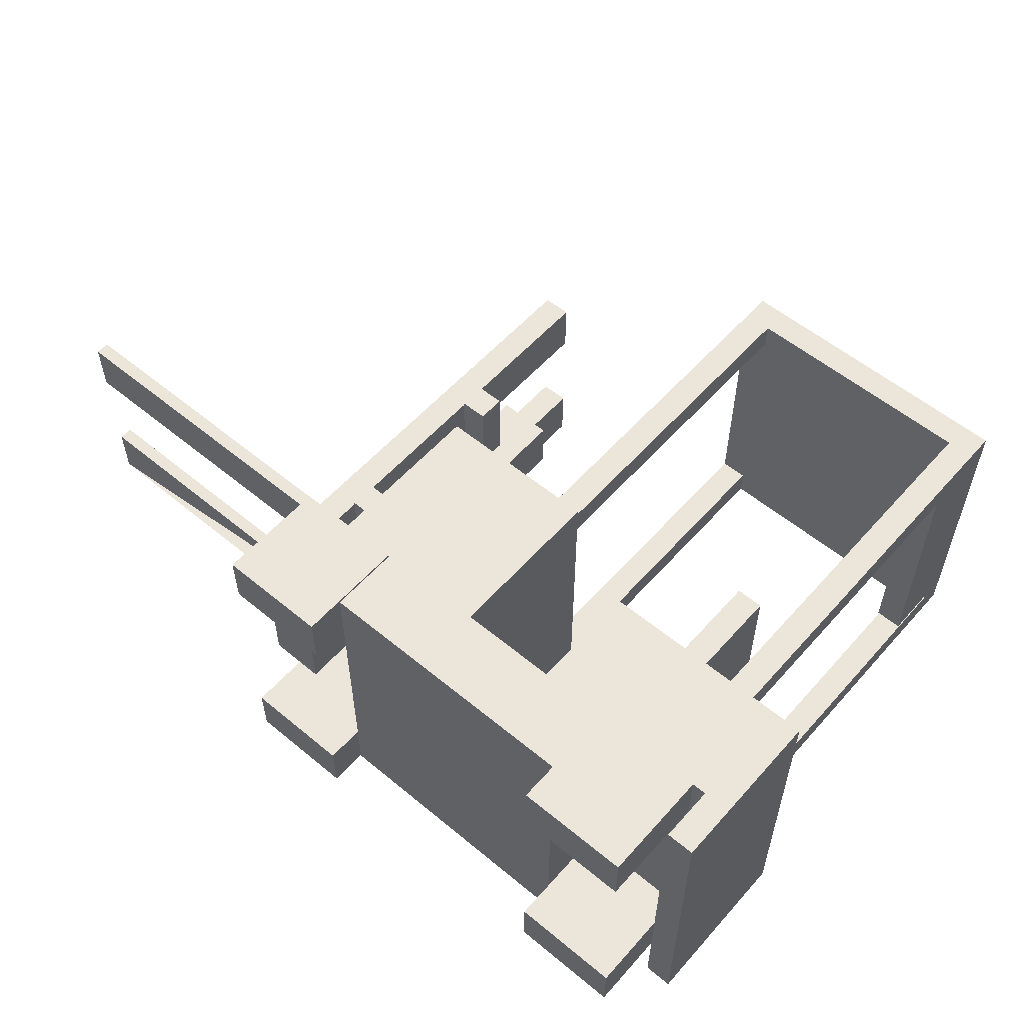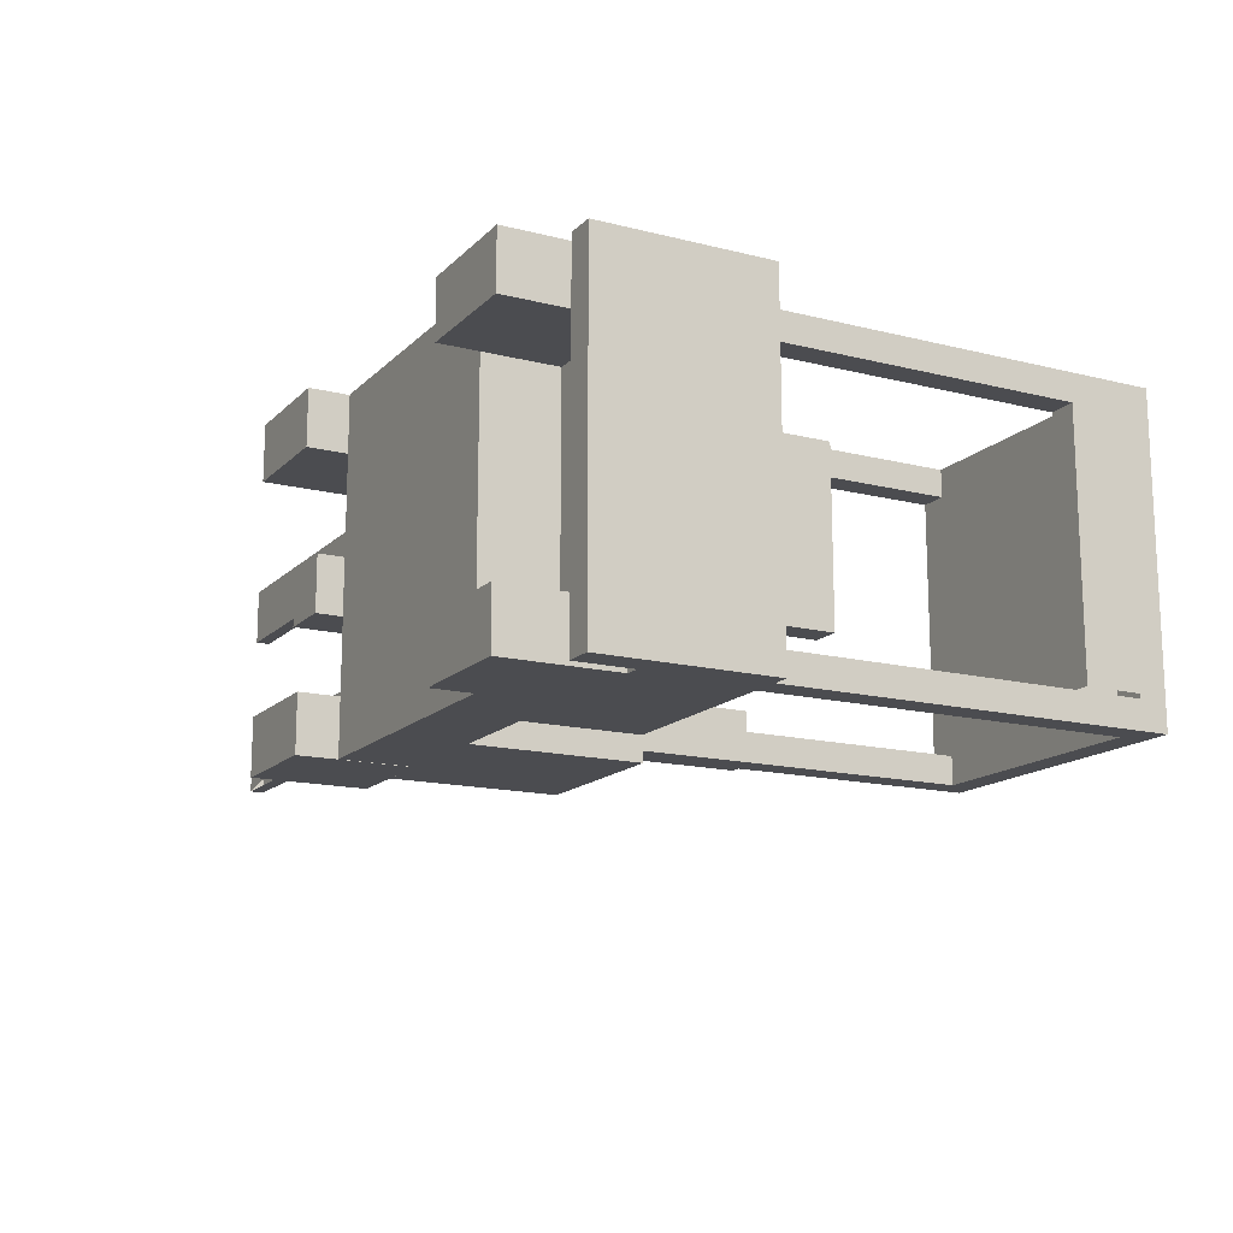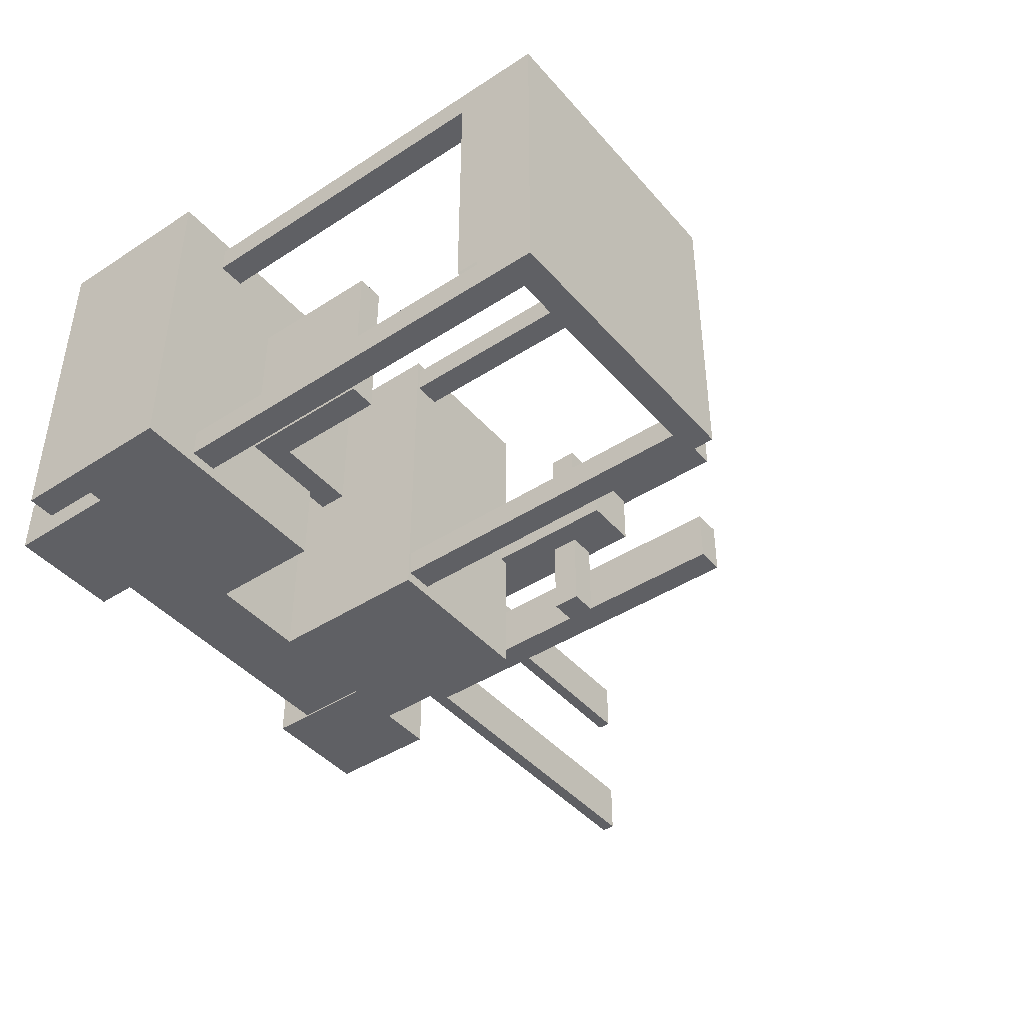
<metadata>
{"format":"obj","ext":"obj","renderer":"f3d","projection":"perspective","resolution":1024,"background":"white","views":[{"elev":55.9,"azim":-139.1,"up":"+Y"},{"elev":-15.2,"azim":-118.2,"up":"+Y"},{"elev":-43.2,"azim":-52.5,"up":"+Y"}]}
</metadata>
<code>
g ell_car
v -0.7711 -0.75 0.175
v 0.4789 0.75 0.175
v -0.7711 0.75 0.175
v 0.4789 -0.75 0.175
v -0.7711 -0.75 0.5
v 0.4789 0.75 0.5
v 0.4789 -0.75 0.5
v -0.7711 0.75 0.5
v -0.7711 0.75 0.5
v 0.4789 0.75 0.175
v 0.4789 0.75 0.5
v -0.7711 0.75 0.175
v -0.7711 -0.75 0.5
v -0.7711 0.75 0.175
v -0.7711 0.75 0.5
v -0.7711 -0.75 0.175
v 0.4789 -0.75 0.5
v -0.7711 -0.75 0.175
v -0.7711 -0.75 0.5
v 0.4789 -0.75 0.175
v 0.4789 0.75 0.5
v 0.4789 -0.75 0.175
v 0.4789 -0.75 0.5
v 0.4789 0.75 0.175
v -1.271 0.5 -2.747e-07
v -0.7711 0.75 -1.992e-07
v -1.271 0.75 -2.747e-07
v -0.7711 0.5 -1.992e-07
v -1.271 0.5 0.5
v -0.7711 0.75 0.5
v -0.7711 0.5 0.5
v -1.271 0.75 0.5
v -1.271 0.75 0.5
v -0.7711 0.75 -1.992e-07
v -0.7711 0.75 0.5
v -1.271 0.75 -2.747e-07
v -1.271 0.5 0.5
v -1.271 0.75 -2.747e-07
v -1.271 0.75 0.5
v -1.271 0.5 -2.747e-07
v -0.7711 0.5 0.5
v -1.271 0.5 -2.747e-07
v -1.271 0.5 0.5
v -0.7711 0.5 -1.992e-07
v -0.7711 0.75 0.5
v -0.7711 0.5 -1.992e-07
v -0.7711 0.5 0.5
v -0.7711 0.75 -1.992e-07
v -1.46 -0.75 0.5
v -0.4603 0.75 0.5
v -1.46 0.75 0.5
v -0.4603 -0.75 0.5
v -1.46 -0.75 1
v -0.4603 0.75 1
v -0.4603 -0.75 1
v -1.46 0.75 1
v -1.46 0.75 1
v -0.4603 0.75 0.5
v -0.4603 0.75 1
v -1.46 0.75 0.5
v -1.46 -0.75 1
v -1.46 0.75 0.5
v -1.46 0.75 1
v -1.46 -0.75 0.5
v -0.4603 -0.75 1
v -1.46 -0.75 0.5
v -1.46 -0.75 1
v -0.4603 -0.75 0.5
v -0.4603 0.75 1
v -0.4603 -0.75 0.5
v -0.4603 -0.75 1
v -0.4603 0.75 0.5
v -0.01357 -0.75 0.5
v 0.7364 0.75 0.5
v -0.01357 0.75 0.5
v 0.7364 -0.75 0.5
v -0.01357 -0.75 1.25
v 0.7364 0.75 1.25
v 0.7364 -0.75 1.25
v -0.01357 0.75 1.25
v -0.01357 0.75 1.25
v 0.7364 0.75 0.5
v 0.7364 0.75 1.25
v -0.01357 0.75 0.5
v -0.01357 -0.75 1.25
v -0.01357 0.75 0.5
v -0.01357 0.75 1.25
v -0.01357 -0.75 0.5
v 0.7364 -0.75 1.25
v -0.01357 -0.75 0.5
v -0.01357 -0.75 1.25
v 0.7364 -0.75 0.5
v 0.7364 0.75 1.25
v 0.7364 -0.75 0.5
v 0.7364 -0.75 1.25
v 0.7364 0.75 0.5
v 0.4842 0.5 -9.649e-09
v 0.9842 0.75 6.585e-08
v 0.4842 0.75 -9.649e-09
v 0.9842 0.5 6.585e-08
v 0.4842 0.5 0.5
v 0.9842 0.75 0.5
v 0.9842 0.5 0.5
v 0.4842 0.75 0.5
v 0.4842 0.75 0.5
v 0.9842 0.75 6.585e-08
v 0.9842 0.75 0.5
v 0.4842 0.75 -9.649e-09
v 0.4842 0.5 0.5
v 0.4842 0.75 -9.649e-09
v 0.4842 0.75 0.5
v 0.4842 0.5 -9.649e-09
v 0.9842 0.5 0.5
v 0.4842 0.5 -9.649e-09
v 0.4842 0.5 0.5
v 0.9842 0.5 6.585e-08
v 0.9842 0.75 0.5
v 0.9842 0.5 6.585e-08
v 0.9842 0.5 0.5
v 0.9842 0.75 6.585e-08
v 0.9315 0.238 0.5515
v 1.057 0.488 0.5515
v 0.9315 0.488 0.5515
v 1.057 0.238 0.5515
v 0.9315 0.238 2.302
v 1.057 0.488 2.302
v 1.057 0.238 2.302
v 0.9315 0.488 2.302
v 0.9315 0.488 2.302
v 1.057 0.488 0.5515
v 1.057 0.488 2.302
v 0.9315 0.488 0.5515
v 0.9315 0.238 2.302
v 0.9315 0.488 0.5515
v 0.9315 0.488 2.302
v 0.9315 0.238 0.5515
v 1.057 0.238 2.302
v 0.9315 0.238 0.5515
v 0.9315 0.238 2.302
v 1.057 0.238 0.5515
v 1.057 0.488 2.302
v 1.057 0.238 0.5515
v 1.057 0.238 2.302
v 1.057 0.488 0.5515
v 0.8054 0.5045 0.7213
v 0.9304 0.5045 0.8463
v 0.8054 0.5045 0.8463
v 0.9304 0.5045 0.7213
v 0.8054 -0.4955 0.7213
v 0.9304 -0.4955 0.8463
v 0.9304 -0.4955 0.7213
v 0.8054 -0.4955 0.8463
v 0.8054 -0.4955 0.8463
v 0.9304 0.5045 0.8463
v 0.9304 -0.4955 0.8463
v 0.8054 0.5045 0.8463
v 0.8054 -0.4955 0.7213
v 0.8054 0.5045 0.8463
v 0.8054 -0.4955 0.8463
v 0.8054 0.5045 0.7213
v 0.9304 -0.4955 0.7213
v 0.8054 0.5045 0.7213
v 0.8054 -0.4955 0.7213
v 0.9304 0.5045 0.7213
v 0.9304 -0.4955 0.8463
v 0.9304 0.5045 0.7213
v 0.9304 -0.4955 0.7213
v 0.9304 0.5045 0.8463
v 0.8054 0.5045 1.511
v 0.9304 0.5045 1.636
v 0.8054 0.5045 1.636
v 0.9304 0.5045 1.511
v 0.8054 -0.4955 1.511
v 0.9304 -0.4955 1.636
v 0.9304 -0.4955 1.511
v 0.8054 -0.4955 1.636
v 0.8054 -0.4955 1.636
v 0.9304 0.5045 1.636
v 0.9304 -0.4955 1.636
v 0.8054 0.5045 1.636
v 0.8054 -0.4955 1.511
v 0.8054 0.5045 1.636
v 0.8054 -0.4955 1.636
v 0.8054 0.5045 1.511
v 0.9304 -0.4955 1.511
v 0.8054 0.5045 1.511
v 0.8054 -0.4955 1.511
v 0.9304 0.5045 1.511
v 0.9304 -0.4955 1.636
v 0.9304 0.5045 1.511
v 0.9304 -0.4955 1.511
v 0.9304 0.5045 1.636
v 0.697 -0.1152 0.1422
v 0.947 0.1348 0.1422
v 0.697 0.1348 0.1422
v 0.947 -0.1152 0.1422
v 0.697 -0.1152 1.852
v 0.947 0.1348 1.852
v 0.947 -0.1152 1.852
v 0.697 0.1348 1.852
v 0.697 0.1348 1.852
v 0.947 0.1348 0.1422
v 0.947 0.1348 1.852
v 0.697 0.1348 0.1422
v 0.697 -0.1152 1.852
v 0.697 0.1348 0.1422
v 0.697 0.1348 1.852
v 0.697 -0.1152 0.1422
v 0.947 -0.1152 1.852
v 0.697 -0.1152 0.1422
v 0.697 -0.1152 1.852
v 0.947 -0.1152 0.1422
v 0.947 0.1348 1.852
v 0.947 -0.1152 0.1422
v 0.947 -0.1152 1.852
v 0.947 0.1348 0.1422
v 1.057 0.488 0.5515
v 1.057 0.238 0.6135
v 1.057 0.238 0.5515
v 1.057 0.488 0.6135
v 2.557 0.238 0.6135
v 2.557 0.488 0.5515
v 2.557 0.238 0.5515
v 2.557 0.488 0.6135
v 2.557 0.488 0.6135
v 1.057 0.488 0.5515
v 2.557 0.488 0.5515
v 1.057 0.488 0.6135
v 2.557 0.238 0.6135
v 1.057 0.488 0.6135
v 2.557 0.488 0.6135
v 1.057 0.238 0.6135
v 2.557 0.238 0.5515
v 1.057 0.238 0.6135
v 2.557 0.238 0.6135
v 1.057 0.238 0.5515
v 1.057 0.238 0.5515
v 2.557 0.488 0.5515
v 1.057 0.488 0.5515
v 2.557 0.238 0.5515
v -1.2 0.6977 2.741
v -1.075 0.6977 0.9907
v -1.075 0.6977 2.741
v -1.2 0.6977 0.9907
v -1.2 0.5727 2.741
v -1.2 0.6977 0.9907
v -1.2 0.6977 2.741
v -1.2 0.5727 0.9907
v -1.075 0.5727 2.741
v -1.2 0.5727 0.9907
v -1.2 0.5727 2.741
v -1.075 0.5727 0.9907
v -1.075 0.6977 2.741
v -1.075 0.5727 0.9907
v -1.075 0.5727 2.741
v -1.075 0.6977 0.9907
v 2.174e-06 0.6977 2.741
v 0.125 0.6977 1.237
v 0.125 0.6977 2.741
v 2.394e-06 0.6977 1.237
v 2.155e-06 0.5727 2.741
v 2.394e-06 0.6977 1.237
v 2.174e-06 0.6977 2.741
v 2.375e-06 0.5727 1.237
v 0.125 0.5727 2.741
v 2.375e-06 0.5727 1.237
v 2.155e-06 0.5727 2.741
v 0.125 0.5727 1.237
v 0.125 0.6977 2.741
v 0.125 0.5727 1.237
v 0.125 0.5727 2.741
v 0.125 0.6977 1.237
v -0.8476 -0.375 1.603
v -0.7226 0.375 1.603
v -0.7226 -0.375 1.603
v -0.8476 0.375 1.603
v -0.8476 0.375 1.603
v -0.7226 0.375 1.103
v -0.7226 0.375 1.603
v -0.8476 0.375 1.103
v -0.8476 -0.375 1.603
v -0.8476 0.375 1.103
v -0.8476 0.375 1.603
v -0.8476 -0.375 1.103
v -0.7226 -0.375 1.603
v -0.8476 -0.375 1.103
v -0.8476 -0.375 1.603
v -0.7226 -0.375 1.103
v -0.7226 0.375 1.603
v -0.7226 -0.375 1.103
v -0.7226 -0.375 1.603
v -0.7226 0.375 1.103
v -0.8476 -0.375 0.9784
v -0.3476 0.375 0.9784
v -0.8476 0.375 0.9784
v -0.3476 -0.375 0.9784
v -0.8476 -0.375 1.103
v -0.3476 0.375 1.103
v -0.3476 -0.375 1.103
v -0.8476 0.375 1.103
v -0.8476 0.375 1.103
v -0.3476 0.375 0.9784
v -0.3476 0.375 1.103
v -0.8476 0.375 0.9784
v -0.8476 -0.375 1.103
v -0.8476 0.375 0.9784
v -0.8476 0.375 1.103
v -0.8476 -0.375 0.9784
v -0.3476 -0.375 1.103
v -0.8476 -0.375 0.9784
v -0.8476 -0.375 1.103
v -0.3476 -0.375 0.9784
v -0.3476 0.375 1.103
v -0.3476 -0.375 0.9784
v -0.3476 -0.375 1.103
v -0.3476 0.375 0.9784
v 0.125 -0.6977 2.741
v 0.125 0.6977 2.866
v 0.125 0.6977 2.741
v 0.125 -0.6977 2.866
v -1.2 -0.6977 2.741
v -1.2 0.6977 2.866
v -1.2 -0.6977 2.866
v -1.2 0.6977 2.741
v -1.2 0.6977 2.741
v 0.125 0.6977 2.866
v -1.2 0.6977 2.866
v 0.125 0.6977 2.741
v -1.2 -0.6977 2.741
v 0.125 0.6977 2.741
v -1.2 0.6977 2.741
v 0.125 -0.6977 2.741
v -1.2 -0.6977 2.866
v 0.125 -0.6977 2.741
v -1.2 -0.6977 2.741
v 0.125 -0.6977 2.866
v -1.2 0.6977 2.866
v 0.125 -0.6977 2.866
v -1.2 -0.6977 2.866
v 0.125 0.6977 2.866
v -1.2 -0.5523 2.491
v -1.2 0.5727 2.741
v -1.2 -0.5523 2.741
v -1.2 0.5727 2.491
v -1.075 -0.5523 2.491
v -1.2 0.5727 2.491
v -1.2 -0.5523 2.491
v -1.075 0.5727 2.491
v -1.075 -0.5523 2.741
v -1.075 0.5727 2.491
v -1.075 -0.5523 2.491
v -1.075 0.5727 2.741
v -1.46 -0.75 0.25
v -1.335 0.75 0.25
v -1.46 0.75 0.25
v -1.335 -0.75 0.25
v -1.46 0.75 0.5
v -1.335 0.75 0.25
v -1.335 0.75 0.5
v -1.46 0.75 0.25
v -1.46 0.75 0.25
v -1.46 -0.75 0.5
v -1.46 -0.75 0.25
v -1.46 0.75 0.5
v -1.335 -0.75 0.5
v -1.46 -0.75 0.25
v -1.46 -0.75 0.5
v -1.335 -0.75 0.25
v -1.335 0.75 0.5
v -1.335 -0.75 0.25
v -1.335 -0.75 0.5
v -1.335 0.75 0.25
v -1.271 -0.5 -2.747e-07
v -0.7711 -0.75 -1.992e-07
v -0.7711 -0.5 -1.992e-07
v -1.271 -0.75 -2.747e-07
v -1.271 -0.5 0.5
v -0.7711 -0.75 0.5
v -1.271 -0.75 0.5
v -0.7711 -0.5 0.5
v -1.271 -0.75 0.5
v -0.7711 -0.75 -1.992e-07
v -1.271 -0.75 -2.747e-07
v -0.7711 -0.75 0.5
v -1.271 -0.5 0.5
v -1.271 -0.75 -2.747e-07
v -1.271 -0.5 -2.747e-07
v -1.271 -0.75 0.5
v -0.7711 -0.5 0.5
v -1.271 -0.5 -2.747e-07
v -0.7711 -0.5 -1.992e-07
v -1.271 -0.5 0.5
v -0.7711 -0.75 0.5
v -0.7711 -0.5 -1.992e-07
v -0.7711 -0.75 -1.992e-07
v -0.7711 -0.5 0.5
v 0.4842 -0.5 -9.649e-09
v 0.9842 -0.75 6.585e-08
v 0.9842 -0.5 6.585e-08
v 0.4842 -0.75 -9.649e-09
v 0.4842 -0.5 0.5
v 0.9842 -0.75 0.5
v 0.4842 -0.75 0.5
v 0.9842 -0.5 0.5
v 0.4842 -0.75 0.5
v 0.9842 -0.75 6.585e-08
v 0.4842 -0.75 -9.649e-09
v 0.9842 -0.75 0.5
v 0.4842 -0.5 0.5
v 0.4842 -0.75 -9.649e-09
v 0.4842 -0.5 -9.649e-09
v 0.4842 -0.75 0.5
v 0.9842 -0.5 0.5
v 0.4842 -0.5 -9.649e-09
v 0.9842 -0.5 6.585e-08
v 0.4842 -0.5 0.5
v 0.9842 -0.75 0.5
v 0.9842 -0.5 6.585e-08
v 0.9842 -0.75 6.585e-08
v 0.9842 -0.5 0.5
v 0.9315 -0.238 0.5515
v 1.057 -0.488 0.5515
v 1.057 -0.238 0.5515
v 0.9315 -0.488 0.5515
v 0.9315 -0.238 2.302
v 1.057 -0.488 2.302
v 0.9315 -0.488 2.302
v 1.057 -0.238 2.302
v 0.9315 -0.488 2.302
v 1.057 -0.488 0.5515
v 0.9315 -0.488 0.5515
v 1.057 -0.488 2.302
v 0.9315 -0.238 2.302
v 0.9315 -0.488 0.5515
v 0.9315 -0.238 0.5515
v 0.9315 -0.488 2.302
v 1.057 -0.238 2.302
v 0.9315 -0.238 0.5515
v 1.057 -0.238 0.5515
v 0.9315 -0.238 2.302
v 1.057 -0.488 2.302
v 1.057 -0.238 0.5515
v 1.057 -0.488 0.5515
v 1.057 -0.238 2.302
v 1.057 -0.488 0.5515
v 1.057 -0.238 0.6135
v 1.057 -0.488 0.6135
v 2.557 -0.238 0.6135
v 2.557 -0.488 0.5515
v 2.557 -0.488 0.6135
v 2.557 -0.238 0.5515
v 2.557 -0.488 0.6135
v 1.057 -0.488 0.5515
v 1.057 -0.488 0.6135
v 2.557 -0.488 0.5515
v 2.557 -0.238 0.6135
v 1.057 -0.488 0.6135
v 1.057 -0.238 0.6135
v 2.557 -0.488 0.6135
v 2.557 -0.238 0.5515
v 1.057 -0.238 0.6135
v 1.057 -0.238 0.5515
v 2.557 -0.238 0.6135
v 1.057 -0.238 0.5515
v 2.557 -0.488 0.5515
v 2.557 -0.238 0.5515
v -1.2 -0.6977 2.741
v -1.075 -0.6977 0.9907
v -1.2 -0.6977 0.9907
v -1.075 -0.6977 2.741
v -1.2 -0.5727 2.741
v -1.2 -0.6977 0.9907
v -1.2 -0.5727 0.9907
v -1.2 -0.6977 2.741
v -1.075 -0.5727 2.741
v -1.2 -0.5727 0.9907
v -1.075 -0.5727 0.9907
v -1.2 -0.5727 2.741
v -1.075 -0.6977 2.741
v -1.075 -0.5727 0.9907
v -1.075 -0.6977 0.9907
v -1.075 -0.5727 2.741
v 1.965e-06 -0.6977 2.741
v 0.125 -0.6977 1.237
v 2.184e-06 -0.6977 1.237
v 0.125 -0.6977 2.741
v 1.984e-06 -0.5727 2.741
v 2.184e-06 -0.6977 1.237
v 2.203e-06 -0.5727 1.237
v 1.965e-06 -0.6977 2.741
v 0.125 -0.5727 2.741
v 2.203e-06 -0.5727 1.237
v 0.125 -0.5727 1.237
v 1.984e-06 -0.5727 2.741
v 0.125 -0.6977 2.741
v 0.125 -0.5727 1.237
v 0.125 -0.6977 1.237
v 0.125 -0.5727 2.741
g ell_car_0
f 3 2 1
f 4 1 2
f 7 6 5
f 8 5 6
f 11 10 9
f 12 9 10
f 15 14 13
f 16 13 14
f 19 18 17
f 20 17 18
f 23 22 21
f 24 21 22
f 27 26 25
f 28 25 26
f 31 30 29
f 32 29 30
f 35 34 33
f 36 33 34
f 39 38 37
f 40 37 38
f 43 42 41
f 44 41 42
f 47 46 45
f 48 45 46
f 51 50 49
f 52 49 50
f 55 54 53
f 56 53 54
f 59 58 57
f 60 57 58
f 63 62 61
f 64 61 62
f 67 66 65
f 68 65 66
f 71 70 69
f 72 69 70
f 75 74 73
f 76 73 74
f 79 78 77
f 80 77 78
f 83 82 81
f 84 81 82
f 87 86 85
f 88 85 86
f 91 90 89
f 92 89 90
f 95 94 93
f 96 93 94
f 99 98 97
f 100 97 98
f 103 102 101
f 104 101 102
f 107 106 105
f 108 105 106
f 111 110 109
f 112 109 110
f 115 114 113
f 116 113 114
f 119 118 117
f 120 117 118
f 123 122 121
f 124 121 122
f 127 126 125
f 128 125 126
f 131 130 129
f 132 129 130
f 135 134 133
f 136 133 134
f 139 138 137
f 140 137 138
f 143 142 141
f 144 141 142
f 147 146 145
f 148 145 146
f 151 150 149
f 152 149 150
f 155 154 153
f 156 153 154
f 159 158 157
f 160 157 158
f 163 162 161
f 164 161 162
f 167 166 165
f 168 165 166
f 171 170 169
f 172 169 170
f 175 174 173
f 176 173 174
f 179 178 177
f 180 177 178
f 183 182 181
f 184 181 182
f 187 186 185
f 188 185 186
f 191 190 189
f 192 189 190
f 195 194 193
f 196 193 194
f 199 198 197
f 200 197 198
f 203 202 201
f 204 201 202
f 207 206 205
f 208 205 206
f 211 210 209
f 212 209 210
f 215 214 213
f 216 213 214
f 219 218 217
f 218 220 217
f 223 222 221
f 224 221 222
f 227 226 225
f 228 225 226
f 231 230 229
f 232 229 230
f 235 234 233
f 236 233 234
f 239 238 237
f 238 240 237
f 243 242 241
f 244 241 242
f 247 246 245
f 248 245 246
f 251 250 249
f 252 249 250
f 255 254 253
f 256 253 254
f 259 258 257
f 260 257 258
f 263 262 261
f 264 261 262
f 267 266 265
f 268 265 266
f 271 270 269
f 272 269 270
f 275 274 273
f 276 273 274
f 279 278 277
f 280 277 278
f 283 282 281
f 284 281 282
f 287 286 285
f 288 285 286
f 291 290 289
f 292 289 290
f 295 294 293
f 296 293 294
f 299 298 297
f 300 297 298
f 303 302 301
f 304 301 302
f 307 306 305
f 308 305 306
f 311 310 309
f 312 309 310
f 315 314 313
f 316 313 314
f 319 318 317
f 320 317 318
f 323 322 321
f 324 321 322
f 327 326 325
f 328 325 326
f 331 330 329
f 332 329 330
f 335 334 333
f 336 333 334
f 339 338 337
f 340 337 338
f 343 342 341
f 344 341 342
f 347 346 345
f 348 345 346
f 351 350 349
f 352 349 350
f 355 354 353
f 356 353 354
f 359 358 357
f 360 357 358
f 363 362 361
f 362 364 361
f 367 366 365
f 368 365 366
f 371 370 369
f 372 369 370
f 375 374 373
f 376 373 374
f 379 378 377
f 380 377 378
f 383 382 381
f 384 381 382
f 387 386 385
f 388 385 386
f 391 390 389
f 392 389 390
f 395 394 393
f 396 393 394
f 399 398 397
f 400 397 398
f 403 402 401
f 404 401 402
f 407 406 405
f 408 405 406
f 411 410 409
f 412 409 410
f 415 414 413
f 416 413 414
f 419 418 417
f 420 417 418
f 423 422 421
f 424 421 422
f 427 426 425
f 428 425 426
f 431 430 429
f 432 429 430
f 435 434 433
f 436 433 434
f 439 438 437
f 440 437 438
f 443 442 441
f 444 441 442
f 447 446 445
f 450 449 448
f 451 448 449
f 454 453 452
f 455 452 453
f 458 457 456
f 459 456 457
f 462 461 460
f 463 460 461
f 466 465 464
f 469 468 467
f 470 467 468
f 473 472 471
f 474 471 472
f 477 476 475
f 478 475 476
f 481 480 479
f 482 479 480
f 485 484 483
f 486 483 484
f 489 488 487
f 490 487 488
f 493 492 491
f 494 491 492
f 497 496 495
f 498 495 496

</code>
